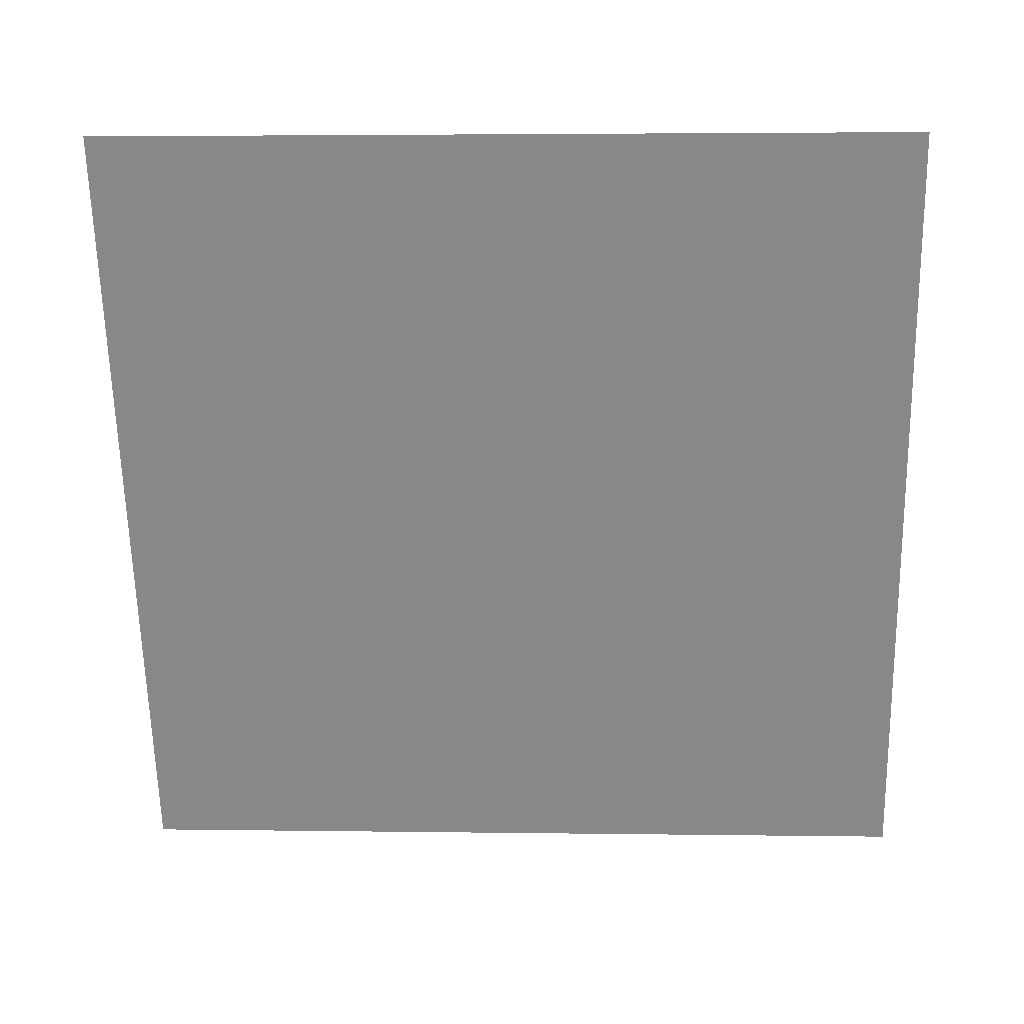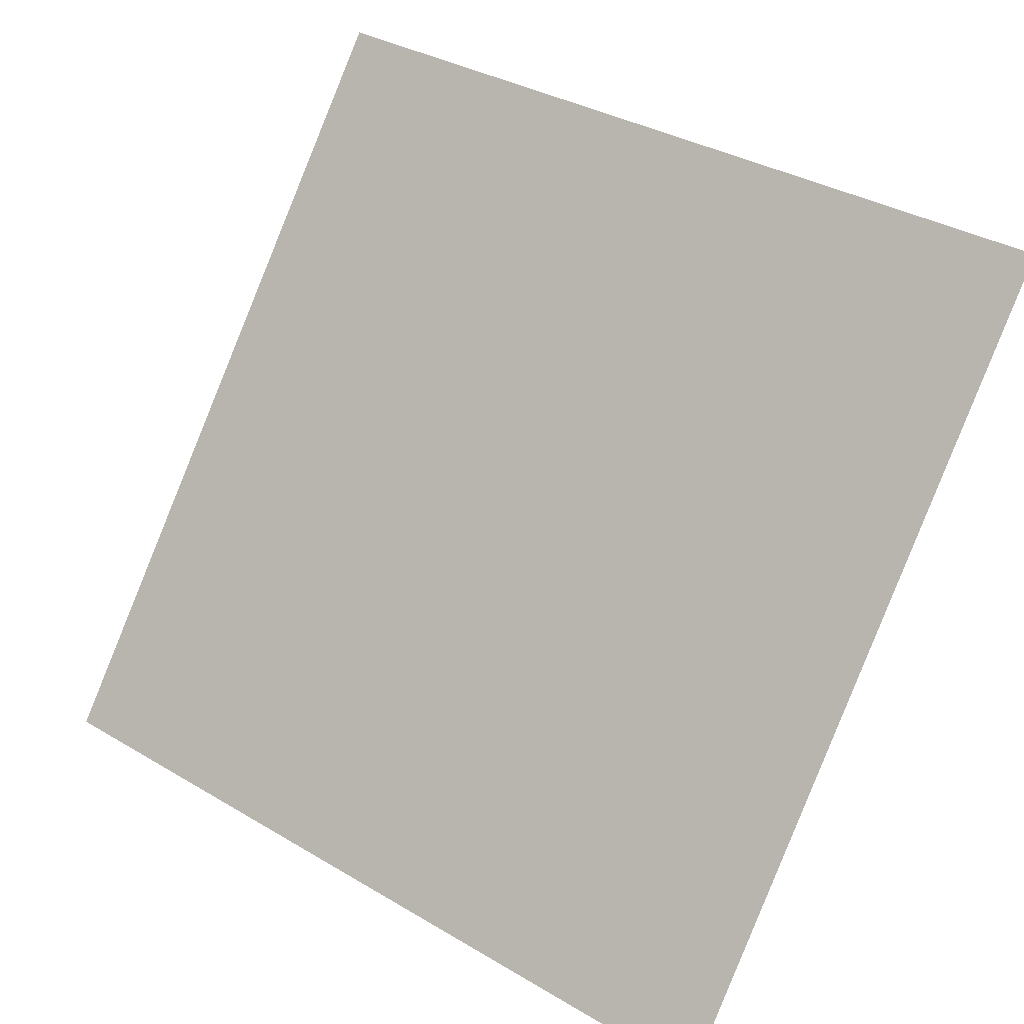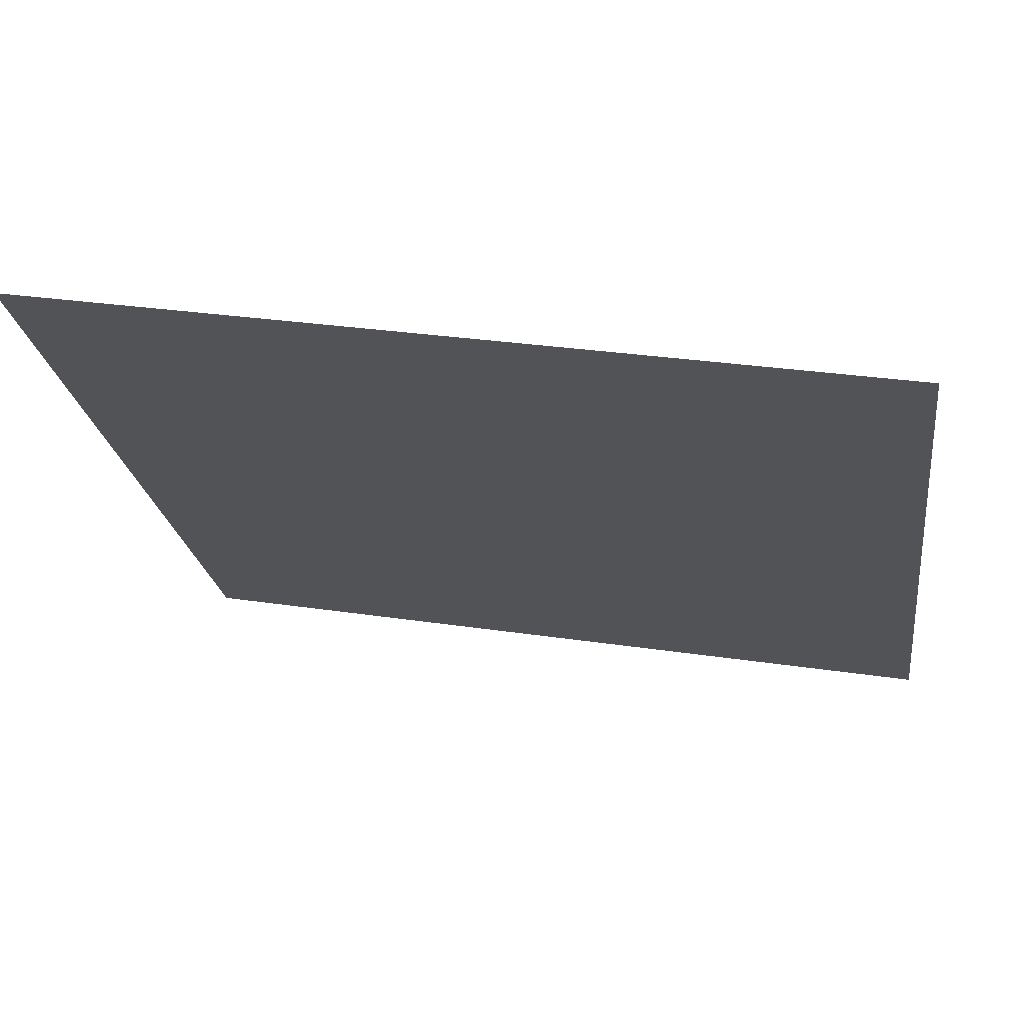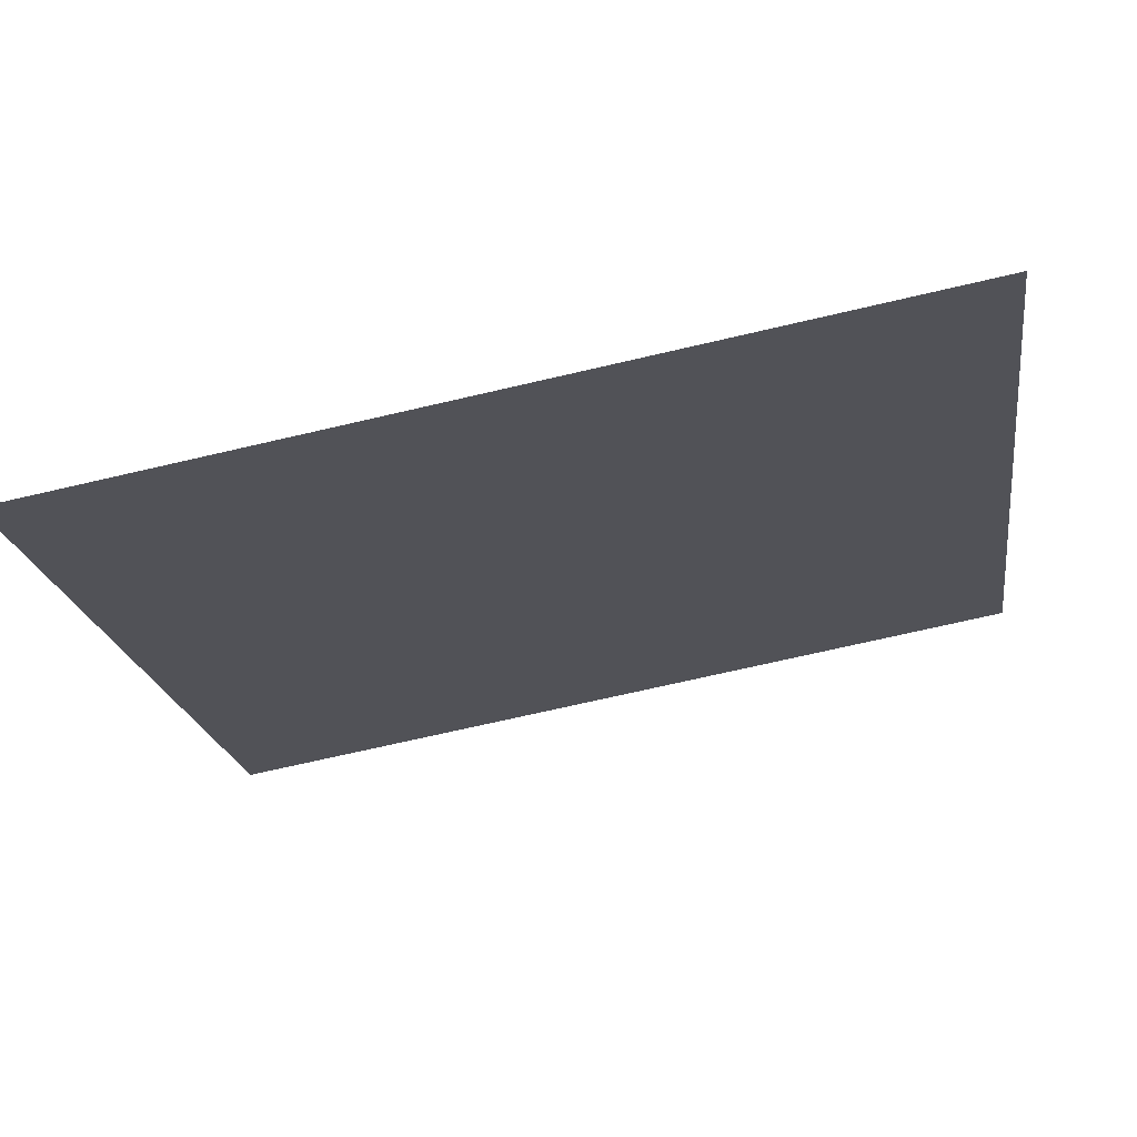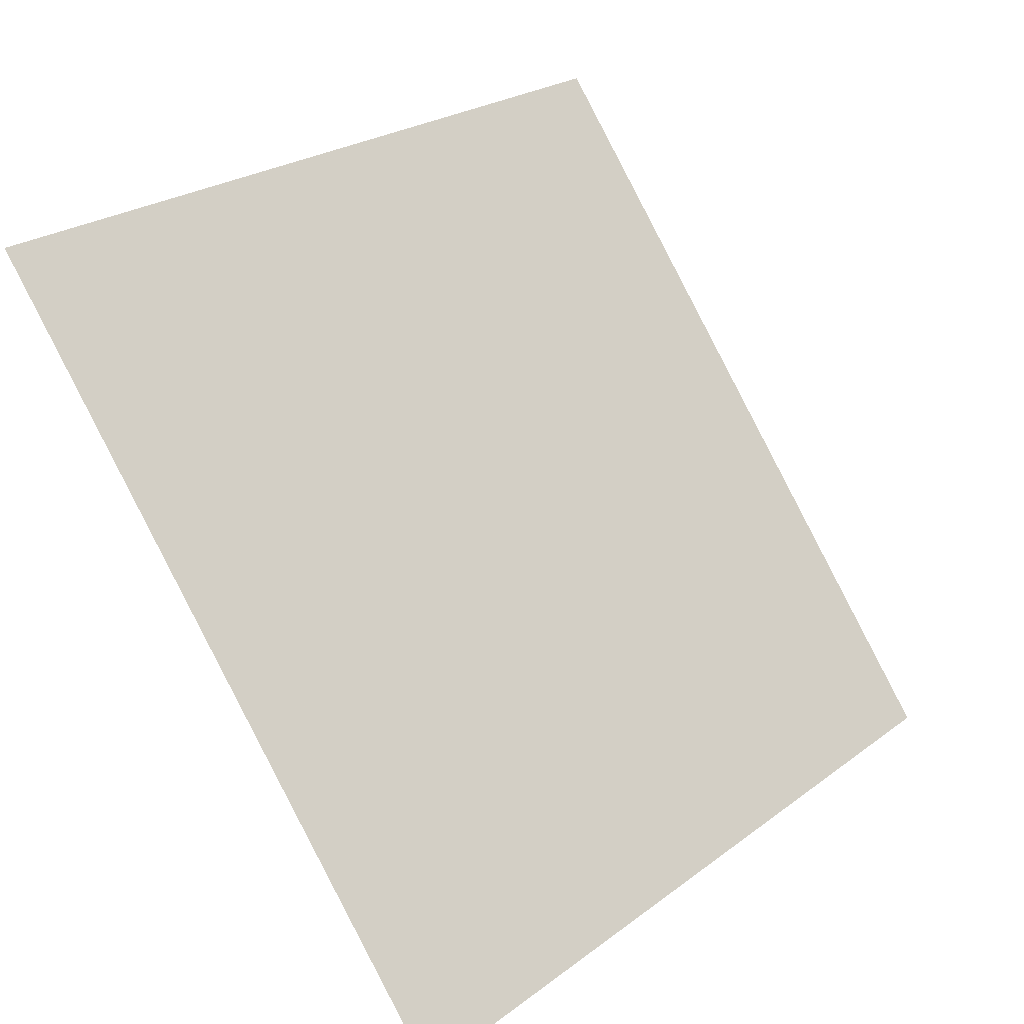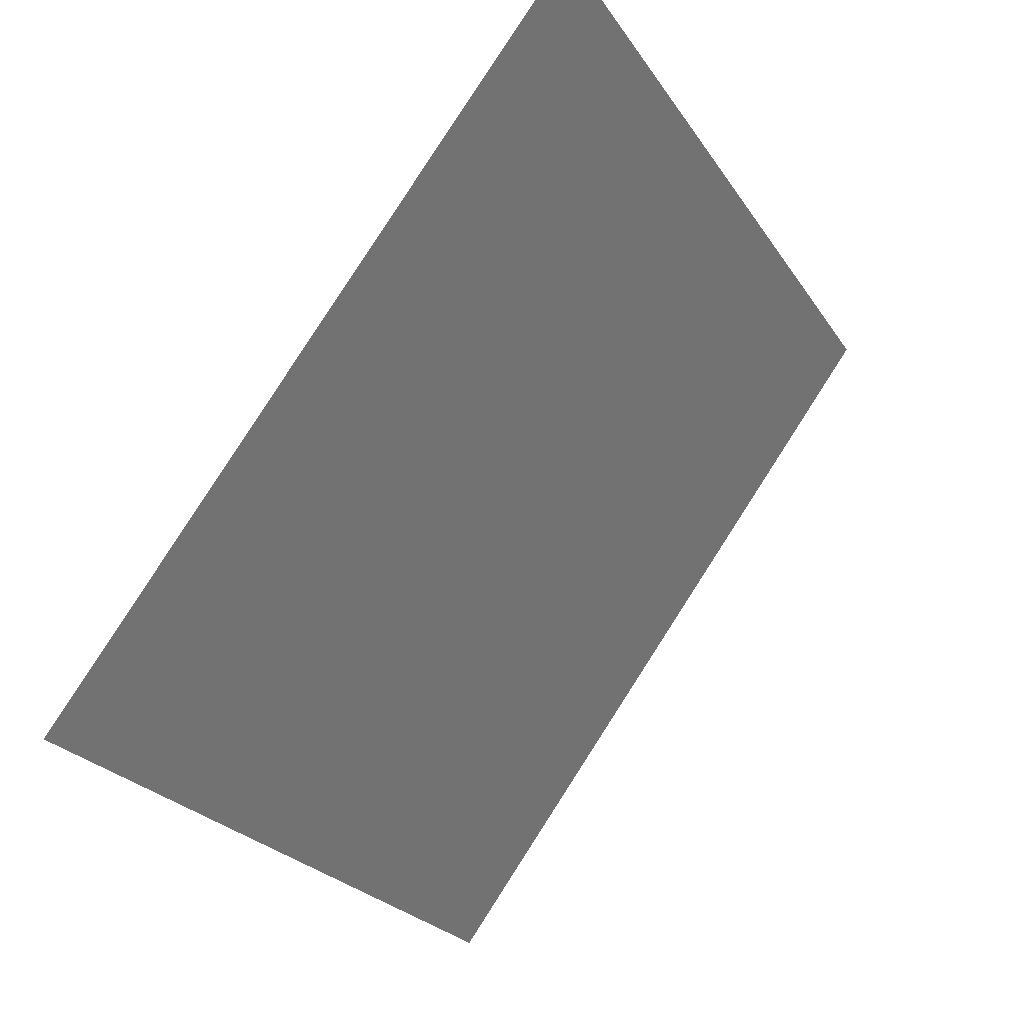
<metadata>
{"format":"obj","ext":"obj","renderer":"f3d","projection":"perspective","resolution":1024,"background":"white","views":[{"elev":-26.3,"azim":2.9,"up":"+Y"},{"elev":33.9,"azim":37.1,"up":"+Z"},{"elev":32.5,"azim":-169.0,"up":"+Z"},{"elev":-73.3,"azim":11.7,"up":"+Z"},{"elev":25.1,"azim":-51.7,"up":"+Z"},{"elev":-24.5,"azim":113.6,"up":"+Z"}]}
</metadata>
<code>
v -0.1512 0.5576 0.1984
v -0.1578 0.5577 0.1984
v -0.1576 0.5617 0.2037
v -0.1511 0.5615 0.2036
f 4 3 2 1

</code>
